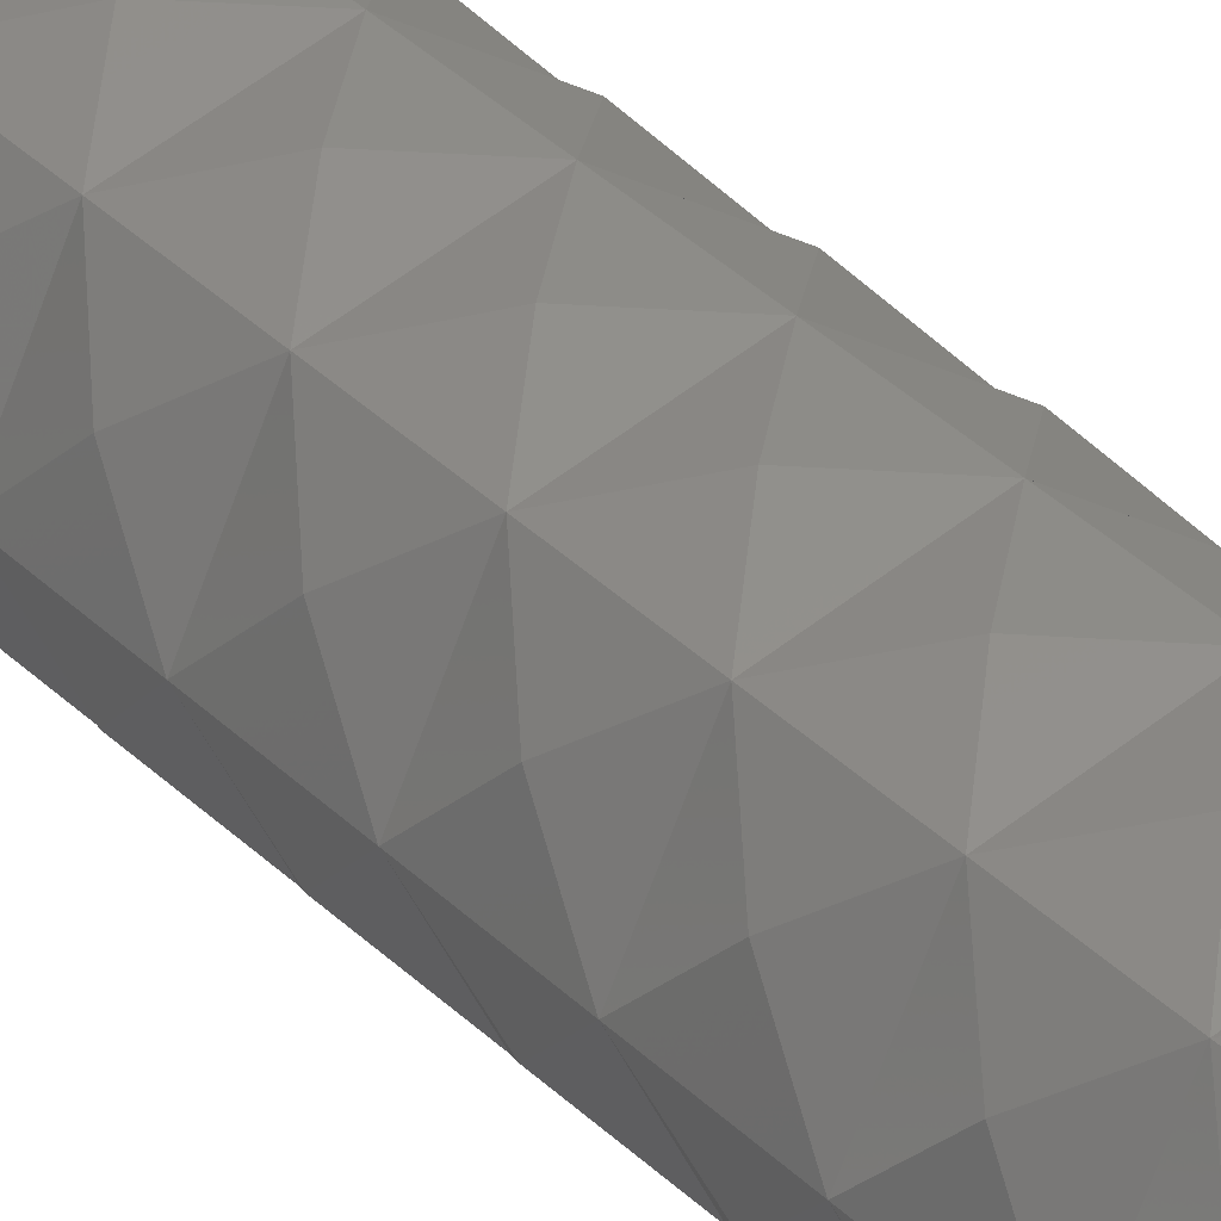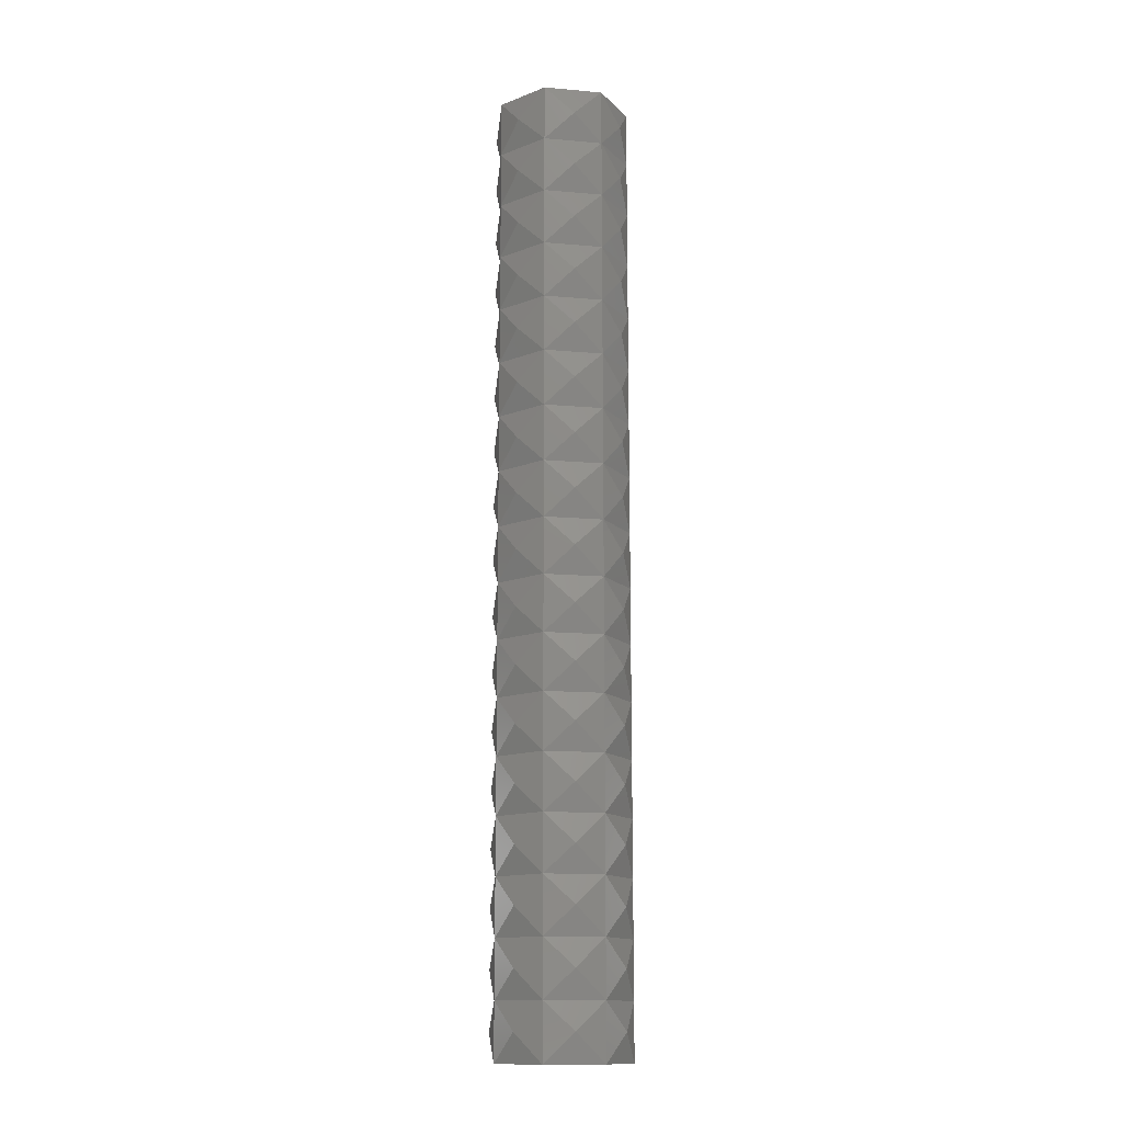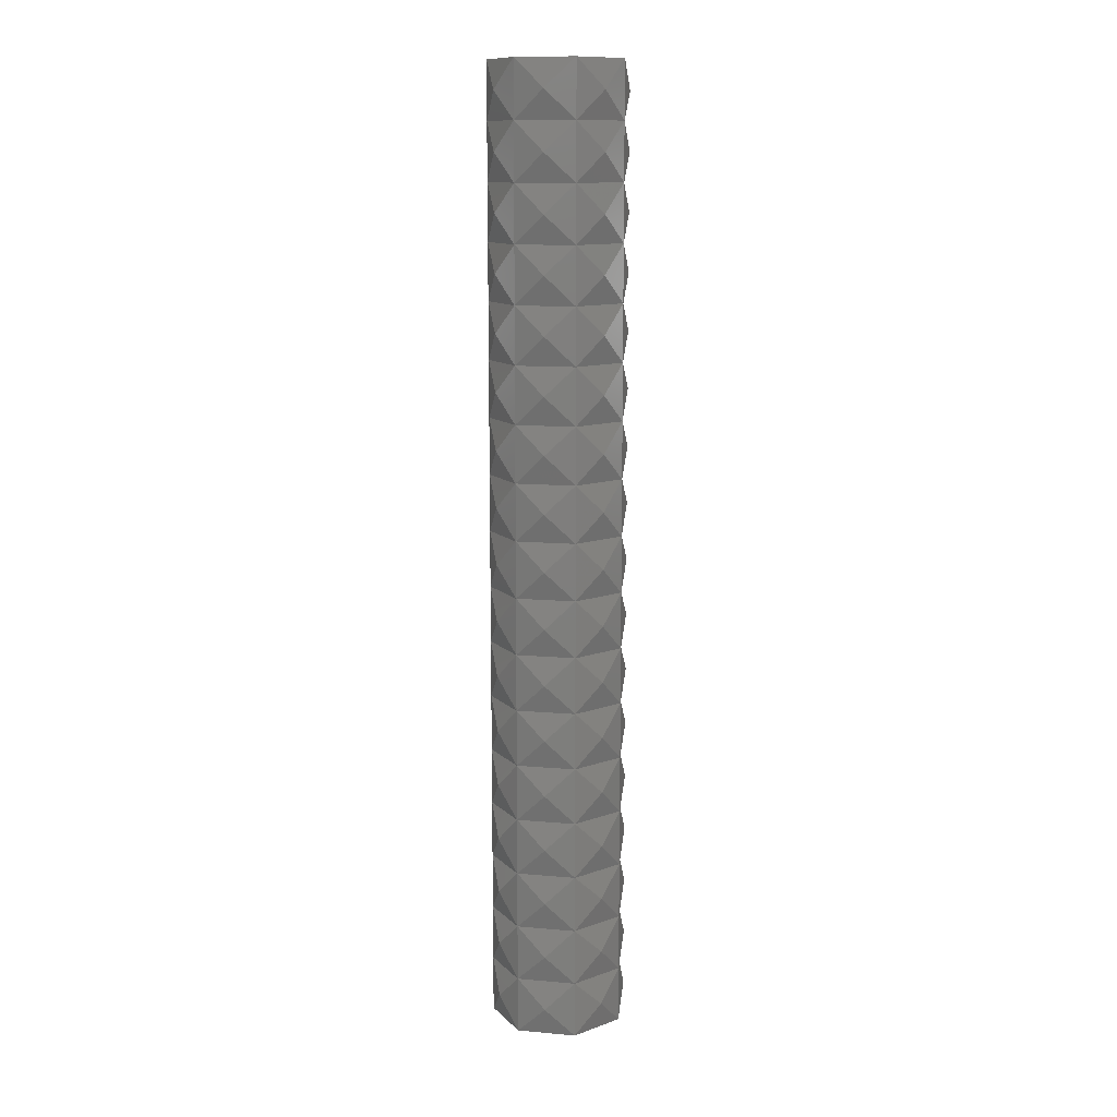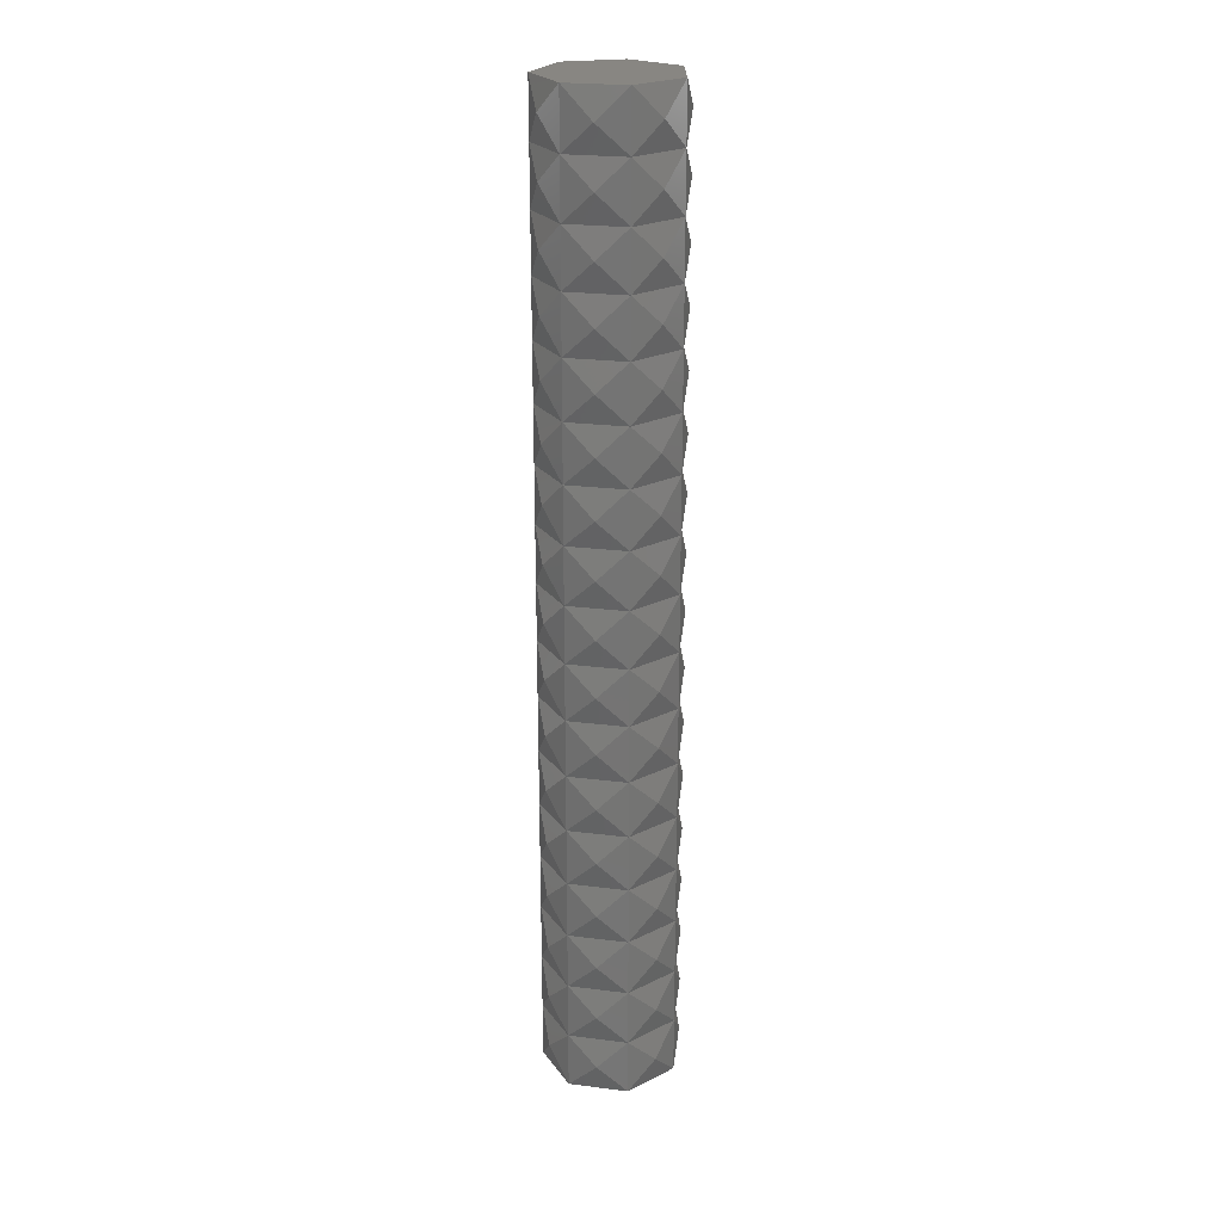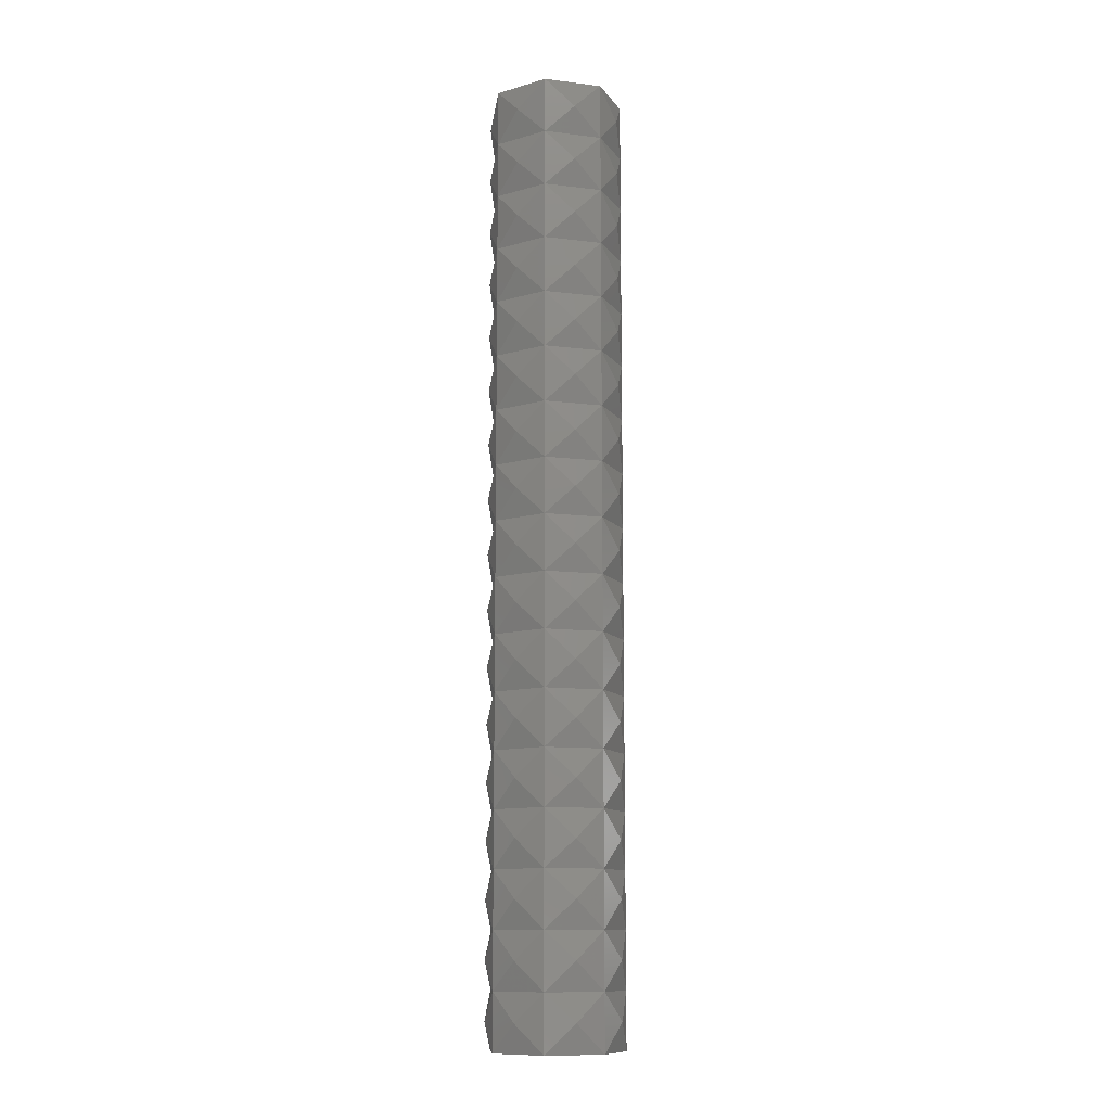
<metadata>
{"format":"stl","ext":"stl","renderer":"f3d","projection":"perspective","resolution":1024,"background":"white","views":[{"elev":35.4,"azim":142.3,"up":"+Y"},{"elev":-14.0,"azim":1.8,"up":"+Z"},{"elev":12.1,"azim":-129.7,"up":"+Z"},{"elev":23.5,"azim":127.5,"up":"+Z"},{"elev":-11.5,"azim":-106.7,"up":"+Z"}]}
</metadata>
<code>
# stl→obj: 247 verts, 490 faces
v -0.6676 -2.925 7.5
v 1.87 -2.345 7.5
v 0.6676 -2.925 8.735
v -2.703 -1.302 7.5
v -1.87 -2.345 8.735
v -2.703 1.302 7.5
v -3 5.696e-15 8.735
v 1.87 2.345 7.5
v -0.6676 2.925 7.5
v 0.6676 2.925 8.735
v -2.703 1.302 10
v -0.6676 2.925 10
v -1.87 2.345 8.765
v 3 -1e-15 10
v 1.87 -2.345 10
v 2.703 -1.302 8.786
v -0.6676 -2.925 10
v -2.703 -1.302 10
v 1.87 2.345 10
v 3 -1e-15 7.5
v 2.698 1.312 8.75
v 0.6676 -2.925 6.265
v -1.87 -2.345 6.265
v -3 4.364e-15 6.265
v -1.87 2.345 6.265
v -0.6676 -2.925 5
v 1.87 -2.345 5
v -2.703 -1.302 5
v -2.703 1.302 5
v -0.6676 2.925 5
v 3 -8.674e-16 5
v 1.87 2.345 5
v 2.703 1.301 6.25
v 0.6677 2.925 6.25
v 2.701 -1.306 6.25
v 0.6676 -2.925 11.23
v -1.87 -2.345 11.23
v -3 5.696e-15 11.23
v 0.6676 2.925 11.23
v -2.703 1.302 12.5
v -0.6676 2.925 12.5
v -1.87 2.345 11.27
v 3 -1e-15 12.5
v 1.87 -2.345 12.5
v 2.703 -1.302 11.29
v -0.6676 -2.925 12.5
v -2.703 -1.302 12.5
v 1.87 2.345 12.5
v 2.698 1.312 11.25
v 0.6676 -2.925 3.765
v -1.87 -2.345 3.765
v -3 5.696e-15 3.765
v 2.703 -1.302 3.765
v -0.6676 -2.925 2.5
v 1.87 -2.345 2.5
v -2.703 -1.302 2.5
v -2.703 1.302 2.5
v 3 -1e-15 2.5
v 1.87 2.345 2.5
v 2.703 1.301 3.75
v 0.6677 2.925 3.75
v -0.6676 2.925 2.5
v -1.87 2.346 3.75
v 1.87 -2.345 15
v -0.6676 -2.925 15
v 0.6676 -2.925 13.77
v -1.87 -2.345 13.73
v -3 5.696e-15 13.73
v 0.6676 2.925 13.73
v -2.703 1.302 15
v -0.6676 2.925 15
v -1.87 2.345 13.77
v 3 -1e-15 15
v 2.703 -1.302 13.79
v -2.703 -1.302 15
v 1.87 2.345 15
v 2.698 1.312 13.75
v 0.6676 -2.925 1.265
v -1.87 -2.345 1.265
v -3 5.696e-15 1.265
v 1.87 2.345 0
v -0.6676 2.925 0
v 0.6676 2.925 1.235
v 2.703 -1.302 1.265
v -0.6676 -2.925 0
v 1.87 -2.345 0
v -2.703 -1.302 0
v -2.703 1.302 0
v 3 -7.348e-16 0
v 2.703 1.301 1.25
v -1.87 2.346 1.25
v 1.87 -2.345 17.5
v -0.6676 -2.925 17.5
v 0.6676 -2.925 16.27
v -1.87 -2.345 16.23
v -3 5.696e-15 16.23
v 0.6676 2.925 16.23
v 3 -1e-15 17.5
v 2.703 -1.302 16.29
v -2.703 -1.302 17.5
v -2.703 1.302 17.5
v -0.6676 2.925 17.5
v 1.87 2.345 17.5
v 2.698 1.312 16.25
v -1.87 2.346 16.25
v 1.364e-15 1.649e-15 0
v 1.87 -2.345 20
v -0.6676 -2.925 20
v 0.6676 -2.925 18.77
v -1.87 -2.345 18.73
v -3 5.696e-15 18.73
v 0.6676 2.925 18.73
v -1.87 2.345 18.73
v 3 -1e-15 20
v 2.703 -1.302 18.79
v -2.703 -1.302 20
v -2.703 1.302 20
v -0.6676 2.925 20
v 1.87 2.345 20
v 2.698 1.312 18.75
v 1.87 -2.345 22.5
v -0.6676 -2.925 22.5
v 0.6676 -2.925 21.27
v -1.87 -2.345 21.23
v -3 5.696e-15 21.23
v 0.6676 2.925 21.23
v 3 -1e-15 22.5
v 2.703 -1.302 21.29
v -2.703 -1.302 22.5
v -2.703 1.302 22.5
v -0.6676 2.925 22.5
v 1.87 2.345 22.5
v 2.698 1.312 21.25
v -1.87 2.346 21.25
v 1.87 -2.345 25
v -0.6676 -2.925 25
v 0.6676 -2.925 23.77
v -1.87 -2.345 23.73
v -3 5.696e-15 23.73
v 0.6676 2.925 23.73
v 3 -1e-15 25
v 2.703 -1.302 23.79
v -2.703 -1.302 25
v -2.703 1.302 25
v -0.6676 2.925 25
v 1.87 2.345 25
v 2.698 1.312 23.75
v -1.87 2.346 23.75
v 0.6676 -2.925 26.23
v -1.87 -2.345 26.23
v -3 5.696e-15 26.23
v 2.703 1.302 26.21
v 0.6676 2.925 26.23
v -2.703 1.302 27.5
v -0.6676 2.925 27.5
v -1.87 2.345 26.27
v 3 -1e-15 27.5
v 1.87 -2.345 27.5
v 2.703 -1.302 26.29
v -0.6676 -2.925 27.5
v -2.703 -1.302 27.5
v 1.87 2.345 27.5
v 1.87 -2.345 30
v -0.6676 -2.925 30
v 0.6676 -2.925 28.77
v -1.87 -2.345 28.73
v -3 5.696e-15 28.73
v 0.6676 2.925 28.73
v -2.703 -1.302 30
v -2.703 1.302 30
v -0.6676 2.925 30
v 1.87 2.345 30
v 2.698 1.312 28.75
v 3 -1e-15 30
v -1.87 2.346 28.75
v 2.701 -1.306 28.75
v 1.87 -2.345 32.5
v -0.6676 -2.925 32.5
v 0.6676 -2.925 31.27
v -1.87 -2.345 31.23
v -3 5.696e-15 31.23
v 0.6676 2.925 31.23
v -2.703 1.302 32.5
v -0.6676 2.925 32.5
v -1.87 2.345 31.27
v 3 -1e-15 32.5
v 2.703 -1.302 31.29
v -2.703 -1.302 32.5
v 1.87 2.345 32.5
v 2.698 1.312 31.25
v 1.87 -2.345 35
v -0.6676 -2.925 35
v 0.6676 -2.925 33.77
v -1.87 -2.345 33.73
v -3 5.696e-15 33.73
v 0.6676 2.925 33.73
v -2.703 1.302 35
v -0.6676 2.925 35
v -1.87 2.345 33.77
v 3 -1e-15 35
v 2.703 -1.302 33.79
v -2.703 -1.302 35
v 1.87 2.345 35
v 2.698 1.312 33.75
v 1.87 -2.345 37.5
v -0.6676 -2.925 37.5
v 0.6676 -2.925 36.27
v -1.87 -2.345 36.23
v -3 5.696e-15 36.23
v 0.6676 2.925 36.23
v -1.87 2.345 36.23
v 3 -1e-15 37.5
v 2.703 -1.302 36.29
v -2.703 -1.302 37.5
v -2.703 1.302 37.5
v -0.6676 2.925 37.5
v 1.87 2.345 37.5
v 2.698 1.312 36.25
v 1.87 -2.345 40
v -0.6676 -2.925 40
v 0.6676 -2.925 38.77
v -1.87 -2.345 38.73
v -3 5.696e-15 38.73
v 0.6676 2.925 38.73
v -1.87 2.345 38.73
v 3 -1e-15 40
v 2.703 -1.302 38.79
v -2.703 -1.302 40
v -2.703 1.302 40
v -0.6676 2.925 40
v 1.87 2.345 40
v 2.698 1.312 38.75
v 0.6676 -2.925 41.23
v -1.87 -2.345 41.23
v -3 5.696e-15 41.23
v 2.703 1.302 41.21
v 0.6676 2.925 41.23
v -2.703 1.302 42.5
v -0.6676 2.925 42.5
v -1.87 2.345 41.27
v 3 -1e-15 42.5
v 1.87 -2.345 42.5
v 2.703 -1.302 41.29
v -0.6676 -2.925 42.5
v -2.703 -1.302 42.5
v 1.87 2.345 42.5
v 1.364e-15 1.649e-15 42.5
f 1 2 3
f 4 1 5
f 6 4 7
f 8 9 10
f 11 12 13
f 14 15 16
f 15 17 3
f 17 18 5
f 18 11 7
f 12 19 10
f 9 6 13
f 2 20 16
f 20 8 21
f 19 14 21
f 14 20 21
f 11 6 7
f 4 18 7
f 17 1 3
f 1 17 5
f 2 15 3
f 20 14 16
f 19 8 10
f 9 12 10
f 12 9 13
f 6 11 13
f 18 4 5
f 15 2 16
f 8 19 21
f 2 1 22
f 1 4 23
f 4 6 24
f 6 9 25
f 26 27 22
f 28 26 23
f 29 28 24
f 30 29 25
f 31 32 33
f 9 8 34
f 32 30 34
f 8 20 33
f 20 2 35
f 27 31 35
f 20 31 33
f 8 32 34
f 2 27 35
f 6 29 24
f 28 4 24
f 1 26 22
f 26 1 23
f 27 2 22
f 9 30 25
f 29 6 25
f 4 28 23
f 31 20 35
f 30 9 34
f 32 8 33
f 17 15 36
f 18 17 37
f 11 18 38
f 19 12 39
f 40 41 42
f 43 44 45
f 44 46 36
f 46 47 37
f 47 40 38
f 41 48 39
f 12 11 42
f 15 14 45
f 14 19 49
f 48 43 49
f 43 14 49
f 40 11 38
f 18 47 38
f 46 17 36
f 17 46 37
f 15 44 36
f 14 43 45
f 48 19 39
f 12 41 39
f 41 12 42
f 11 40 42
f 47 18 37
f 44 15 45
f 19 48 49
f 27 26 50
f 26 28 51
f 28 29 52
f 31 27 53
f 54 55 50
f 56 54 51
f 57 56 52
f 55 58 53
f 58 59 60
f 30 32 61
f 59 62 61
f 32 31 60
f 29 30 63
f 62 57 63
f 31 58 60
f 32 59 61
f 30 62 63
f 29 57 52
f 56 28 52
f 26 54 50
f 54 26 51
f 55 27 50
f 58 31 53
f 28 56 51
f 27 55 53
f 57 29 63
f 62 30 61
f 59 32 60
f 64 65 66
f 47 46 67
f 40 47 68
f 48 41 69
f 70 71 72
f 73 64 74
f 46 44 66
f 65 75 67
f 75 70 68
f 71 76 69
f 41 40 72
f 44 43 74
f 43 48 77
f 76 73 77
f 73 43 77
f 70 40 68
f 47 75 68
f 65 46 66
f 46 65 67
f 44 64 66
f 43 73 74
f 76 48 69
f 41 71 69
f 71 41 72
f 40 70 72
f 75 47 67
f 64 44 74
f 48 76 77
f 55 54 78
f 54 56 79
f 56 57 80
f 81 82 83
f 58 55 84
f 85 86 78
f 87 85 79
f 88 87 80
f 62 59 83
f 86 89 84
f 89 81 90
f 59 58 90
f 57 62 91
f 82 88 91
f 58 89 90
f 62 82 91
f 87 56 80
f 54 85 78
f 85 54 79
f 86 55 78
f 89 58 84
f 57 88 80
f 56 87 79
f 55 86 84
f 59 81 83
f 82 62 83
f 88 57 91
f 81 59 90
f 92 93 94
f 75 65 95
f 70 75 96
f 76 71 97
f 98 92 99
f 65 64 94
f 93 100 95
f 100 101 96
f 102 103 97
f 64 73 99
f 73 76 104
f 103 98 104
f 71 70 105
f 101 102 105
f 98 73 104
f 102 71 105
f 101 70 96
f 75 100 96
f 93 65 94
f 65 93 95
f 64 92 94
f 73 98 99
f 103 76 97
f 71 102 97
f 100 75 95
f 92 64 99
f 70 101 105
f 76 103 104
f 88 82 106
f 87 88 106
f 82 81 106
f 85 87 106
f 86 85 106
f 81 89 106
f 89 86 106
f 107 108 109
f 100 93 110
f 101 100 111
f 103 102 112
f 102 101 113
f 114 107 115
f 93 92 109
f 108 116 110
f 116 117 111
f 118 119 112
f 117 118 113
f 92 98 115
f 98 103 120
f 119 114 120
f 114 98 120
f 117 101 111
f 100 116 111
f 108 93 109
f 93 108 110
f 92 107 109
f 98 114 115
f 119 103 112
f 102 118 112
f 118 102 113
f 101 117 113
f 116 100 110
f 107 92 115
f 103 119 120
f 121 122 123
f 116 108 124
f 117 116 125
f 119 118 126
f 127 121 128
f 108 107 123
f 122 129 124
f 129 130 125
f 131 132 126
f 107 114 128
f 114 119 133
f 132 127 133
f 118 117 134
f 130 131 134
f 127 114 133
f 131 118 134
f 130 117 125
f 116 129 125
f 122 108 123
f 108 122 124
f 107 121 123
f 114 127 128
f 132 119 126
f 118 131 126
f 129 116 124
f 121 107 128
f 117 130 134
f 119 132 133
f 135 136 137
f 129 122 138
f 130 129 139
f 132 131 140
f 141 135 142
f 122 121 137
f 136 143 138
f 143 144 139
f 145 146 140
f 121 127 142
f 127 132 147
f 146 141 147
f 131 130 148
f 144 145 148
f 141 127 147
f 145 131 148
f 144 130 139
f 129 143 139
f 136 122 137
f 122 136 138
f 121 135 137
f 127 141 142
f 146 132 140
f 131 145 140
f 143 129 138
f 135 121 142
f 130 144 148
f 132 146 147
f 136 135 149
f 143 136 150
f 144 143 151
f 141 146 152
f 146 145 153
f 154 155 156
f 157 158 159
f 158 160 149
f 160 161 150
f 161 154 151
f 155 162 153
f 162 157 152
f 145 144 156
f 135 141 159
f 154 144 151
f 143 161 151
f 160 136 149
f 136 160 150
f 135 158 149
f 157 141 152
f 141 157 159
f 162 146 153
f 146 162 152
f 145 155 153
f 155 145 156
f 144 154 156
f 161 143 150
f 158 135 159
f 163 164 165
f 161 160 166
f 154 161 167
f 162 155 168
f 160 158 165
f 164 169 166
f 169 170 167
f 171 172 168
f 157 162 173
f 172 174 173
f 155 154 175
f 170 171 175
f 174 163 176
f 158 157 176
f 174 157 173
f 171 155 175
f 163 158 176
f 170 154 167
f 161 169 167
f 164 160 165
f 160 164 166
f 158 163 165
f 172 162 168
f 155 171 168
f 169 161 166
f 157 174 176
f 154 170 175
f 162 172 173
f 177 178 179
f 169 164 180
f 170 169 181
f 172 171 182
f 183 184 185
f 186 177 187
f 164 163 179
f 178 188 180
f 188 183 181
f 184 189 182
f 171 170 185
f 163 174 187
f 174 172 190
f 189 186 190
f 186 174 190
f 183 170 181
f 169 188 181
f 178 164 179
f 164 178 180
f 163 177 179
f 174 186 187
f 189 172 182
f 171 184 182
f 184 171 185
f 170 183 185
f 188 169 180
f 177 163 187
f 172 189 190
f 191 192 193
f 188 178 194
f 183 188 195
f 189 184 196
f 197 198 199
f 200 191 201
f 178 177 193
f 192 202 194
f 202 197 195
f 198 203 196
f 184 183 199
f 177 186 201
f 186 189 204
f 203 200 204
f 200 186 204
f 197 183 195
f 188 202 195
f 192 178 193
f 178 192 194
f 177 191 193
f 186 200 201
f 203 189 196
f 184 198 196
f 198 184 199
f 183 197 199
f 202 188 194
f 191 177 201
f 189 203 204
f 205 206 207
f 202 192 208
f 197 202 209
f 203 198 210
f 198 197 211
f 212 205 213
f 192 191 207
f 206 214 208
f 214 215 209
f 216 217 210
f 215 216 211
f 191 200 213
f 200 203 218
f 217 212 218
f 212 200 218
f 215 197 209
f 202 214 209
f 206 192 207
f 192 206 208
f 191 205 207
f 200 212 213
f 217 203 210
f 198 216 210
f 216 198 211
f 197 215 211
f 214 202 208
f 205 191 213
f 203 217 218
f 219 220 221
f 214 206 222
f 215 214 223
f 217 216 224
f 216 215 225
f 226 219 227
f 206 205 221
f 220 228 222
f 228 229 223
f 230 231 224
f 229 230 225
f 205 212 227
f 212 217 232
f 231 226 232
f 226 212 232
f 229 215 223
f 228 214 222
f 214 228 223
f 220 206 221
f 206 220 222
f 205 219 221
f 212 226 227
f 231 217 224
f 216 230 224
f 230 216 225
f 215 229 225
f 219 205 227
f 217 231 232
f 220 219 233
f 228 220 234
f 229 228 235
f 226 231 236
f 231 230 237
f 238 239 240
f 241 242 243
f 242 244 233
f 244 245 234
f 245 238 235
f 239 246 237
f 246 241 236
f 230 229 240
f 219 226 243
f 238 229 235
f 228 245 235
f 244 220 233
f 220 244 234
f 219 242 233
f 241 226 236
f 226 241 243
f 246 231 237
f 231 246 236
f 230 239 237
f 239 230 240
f 229 238 240
f 245 228 234
f 242 219 243
f 238 247 239
f 245 247 238
f 239 247 246
f 244 247 245
f 242 247 244
f 246 247 241
f 241 247 242

</code>
